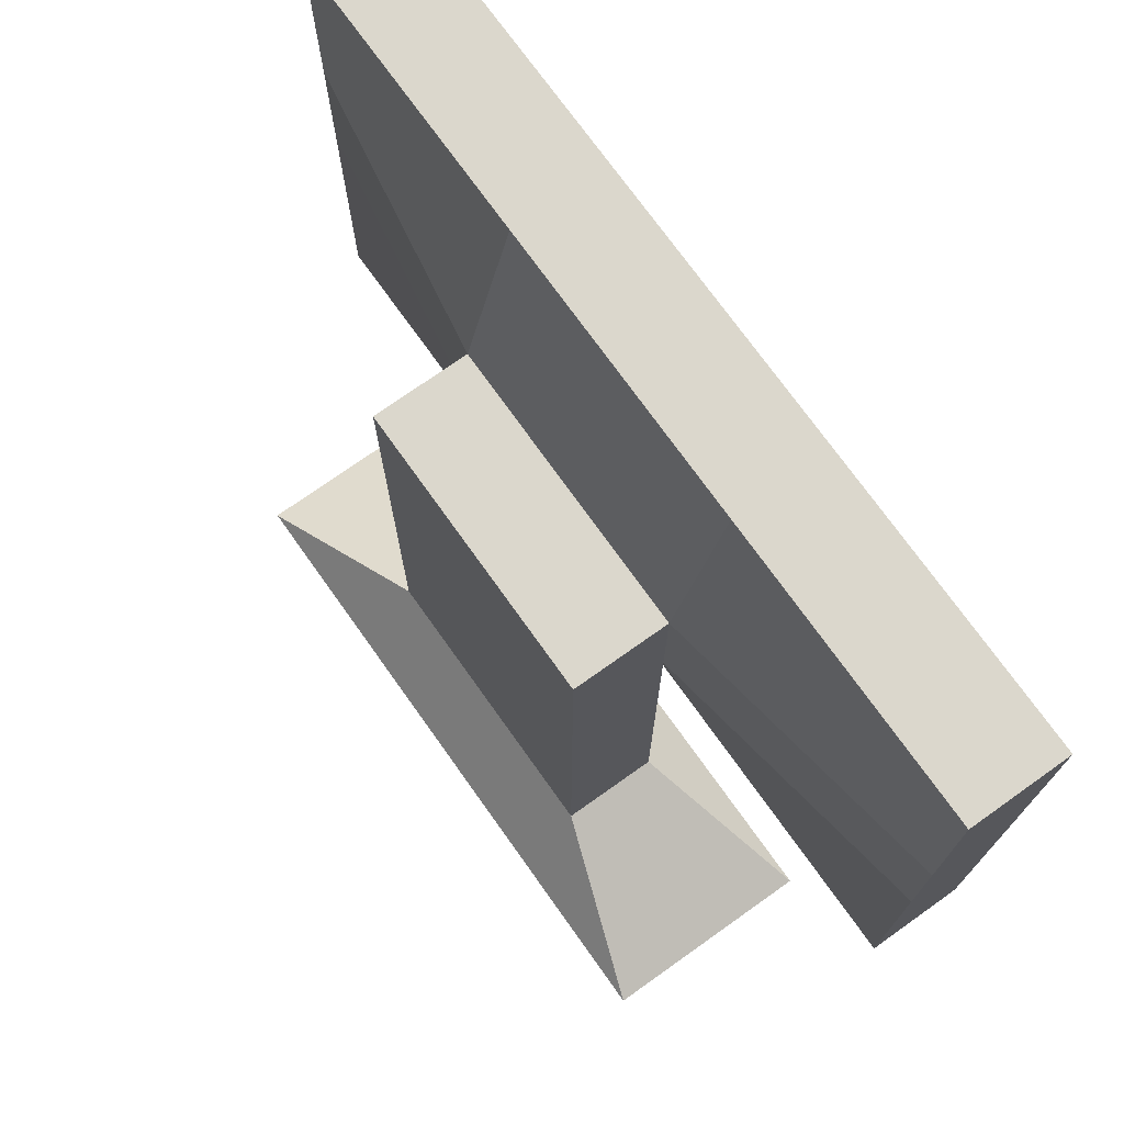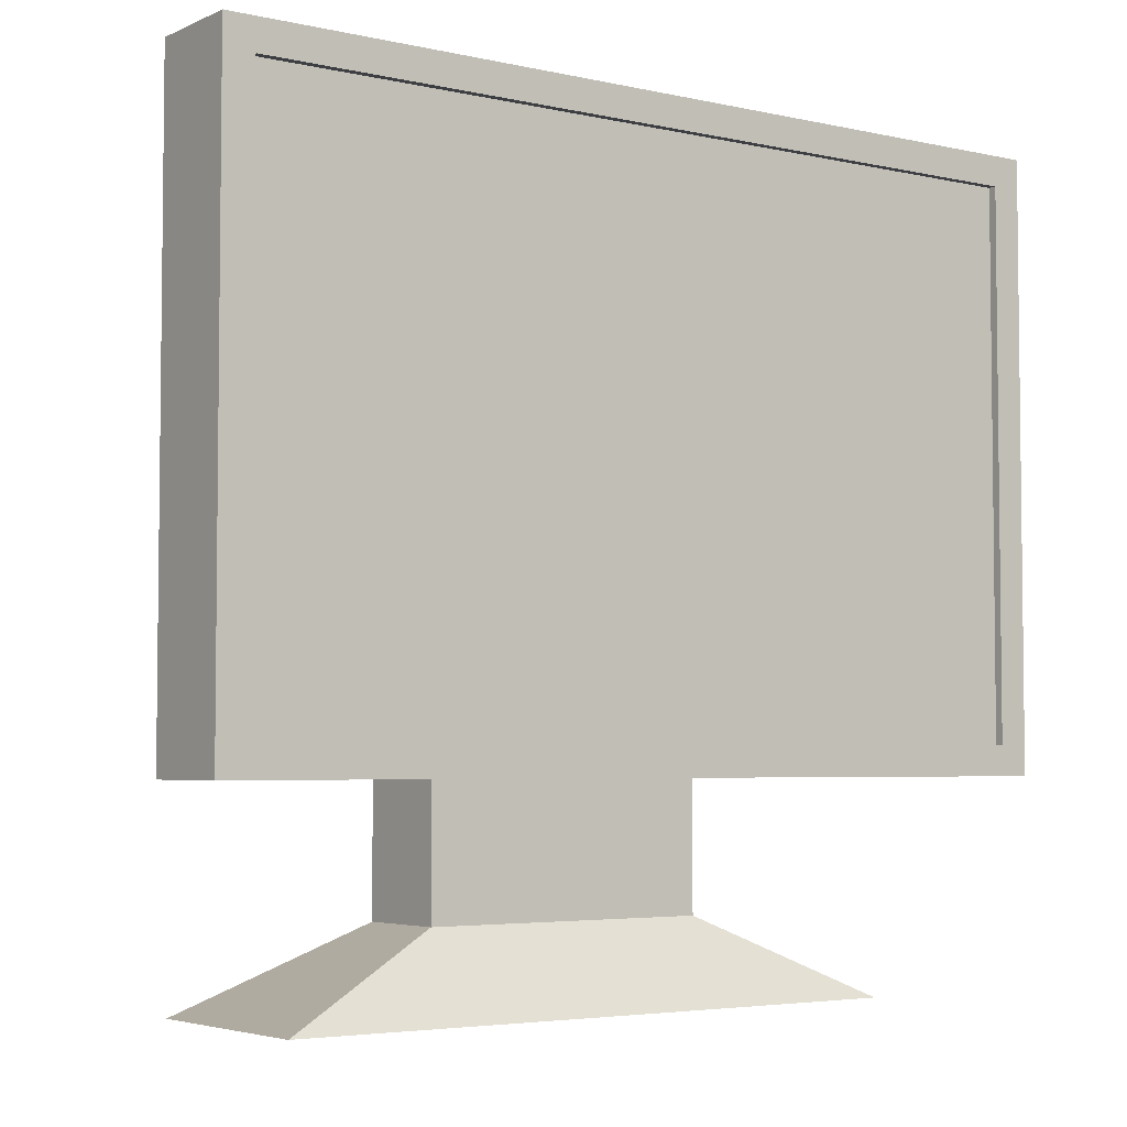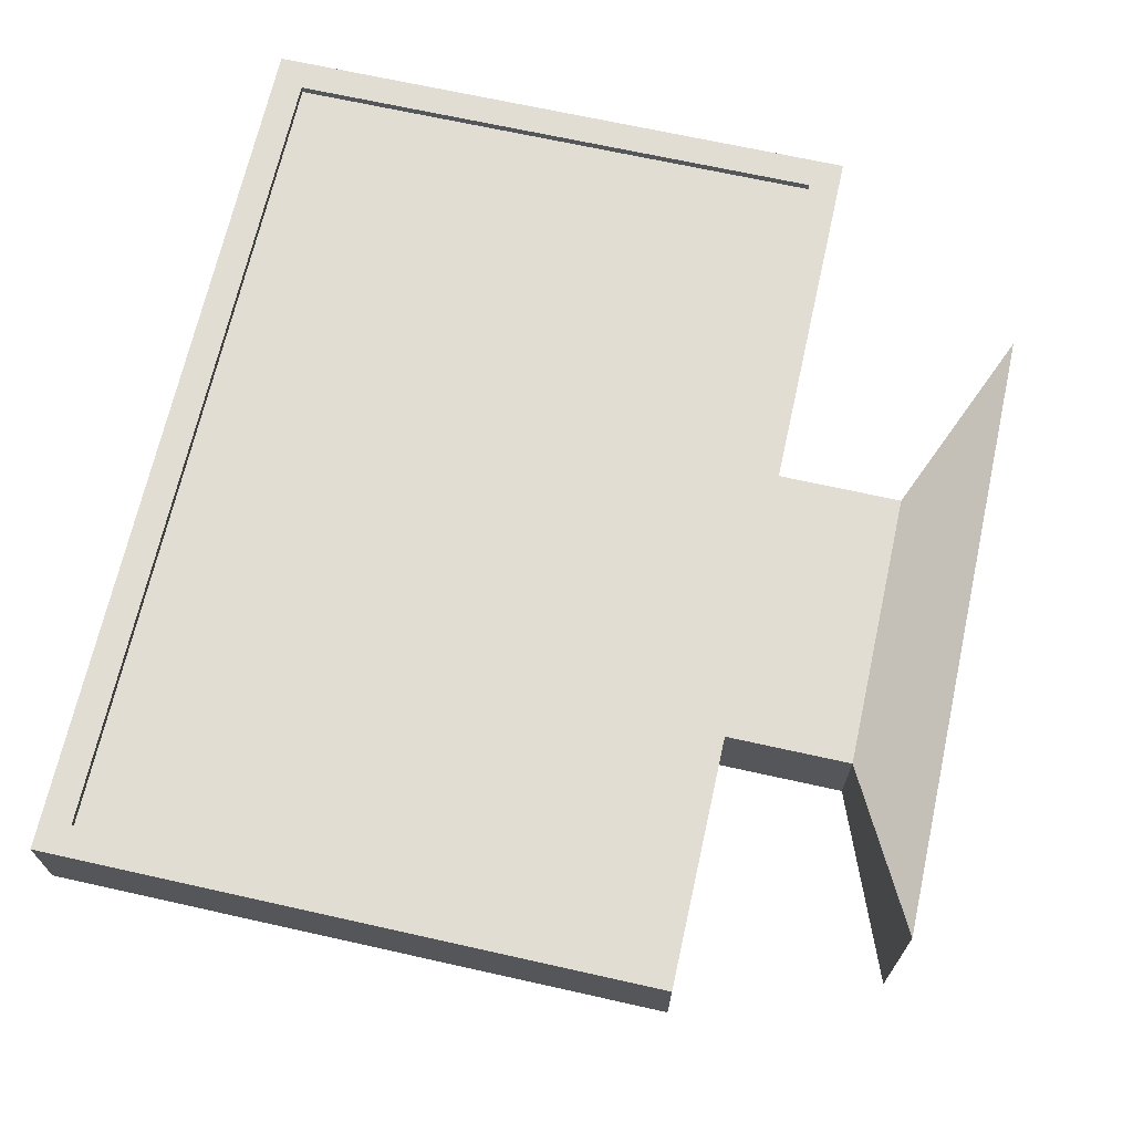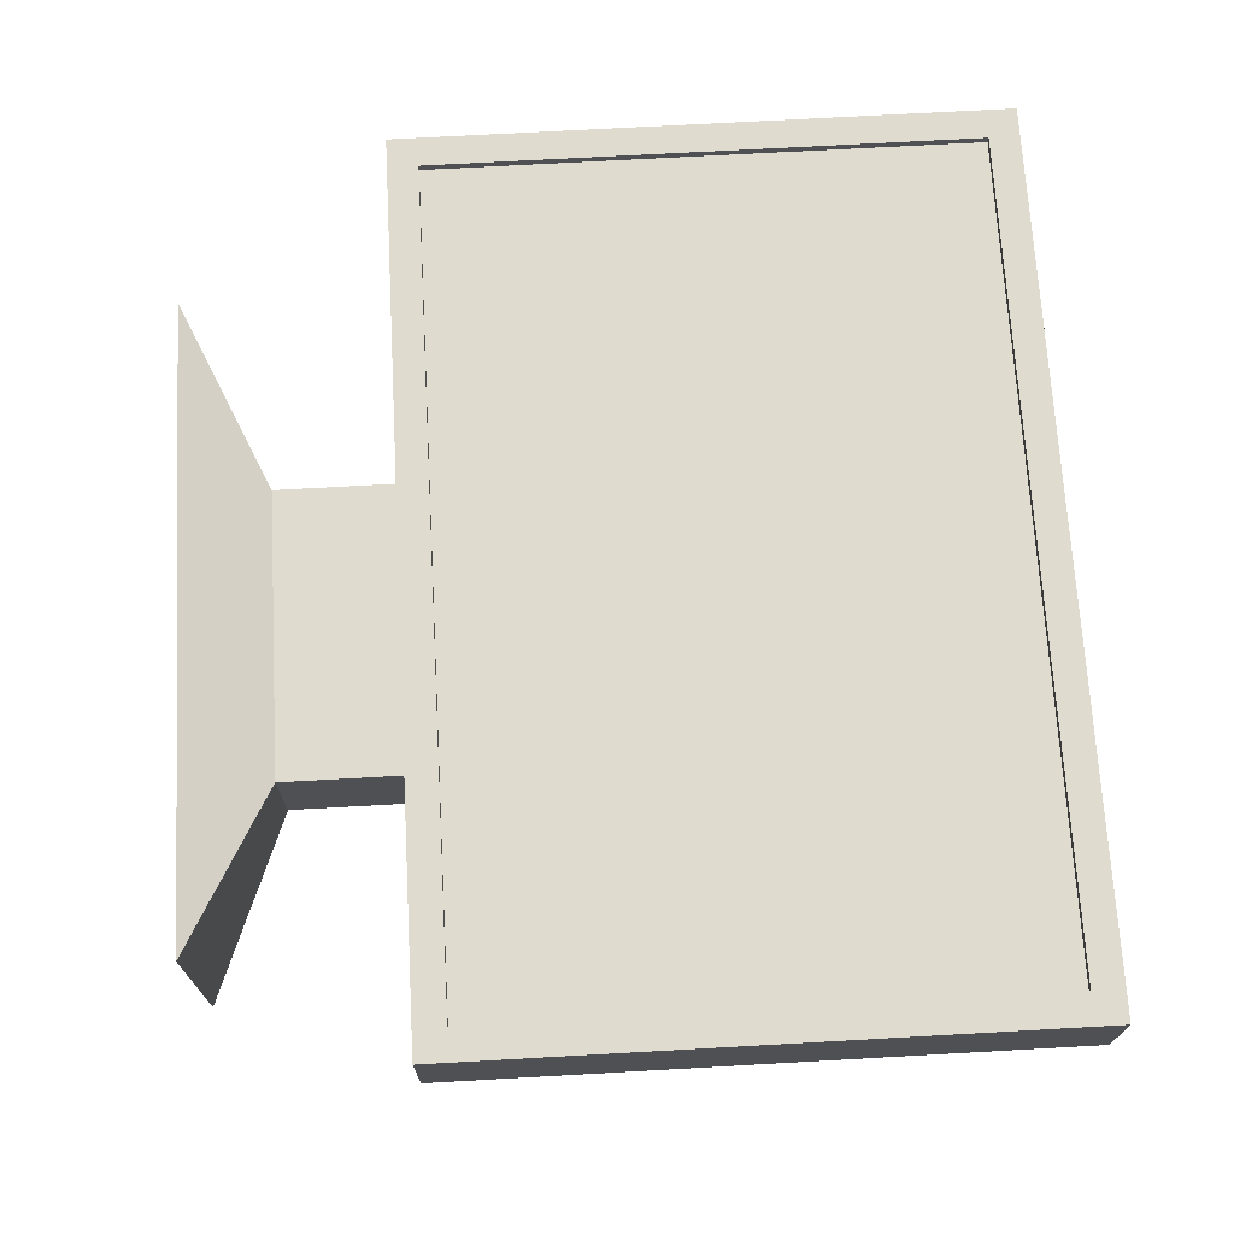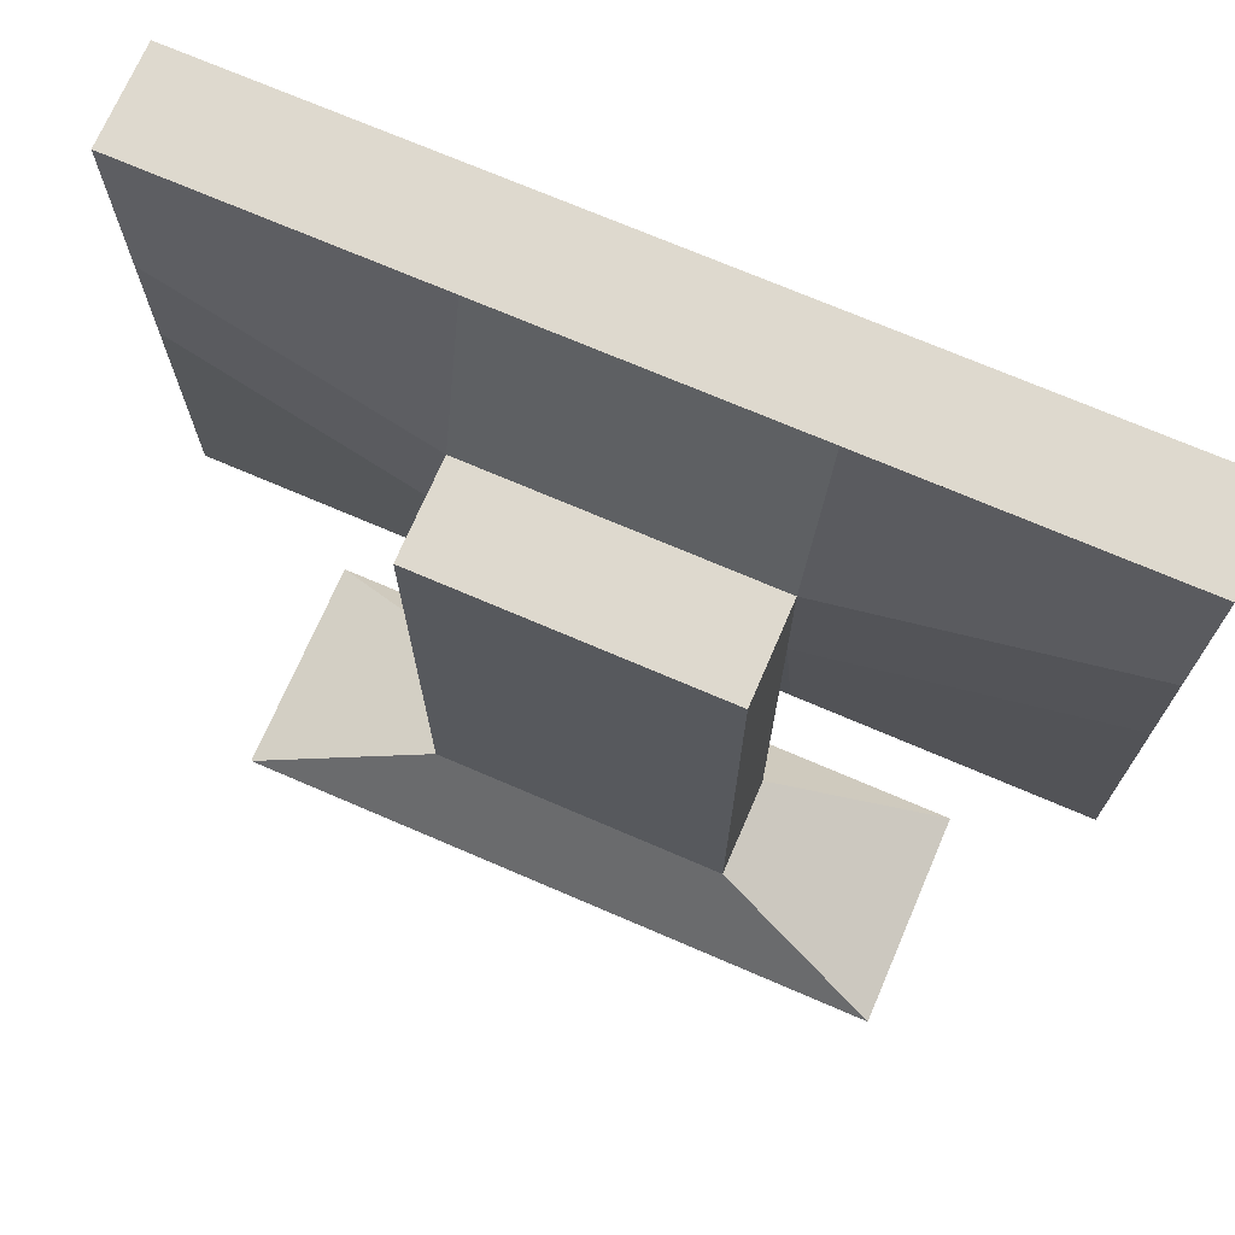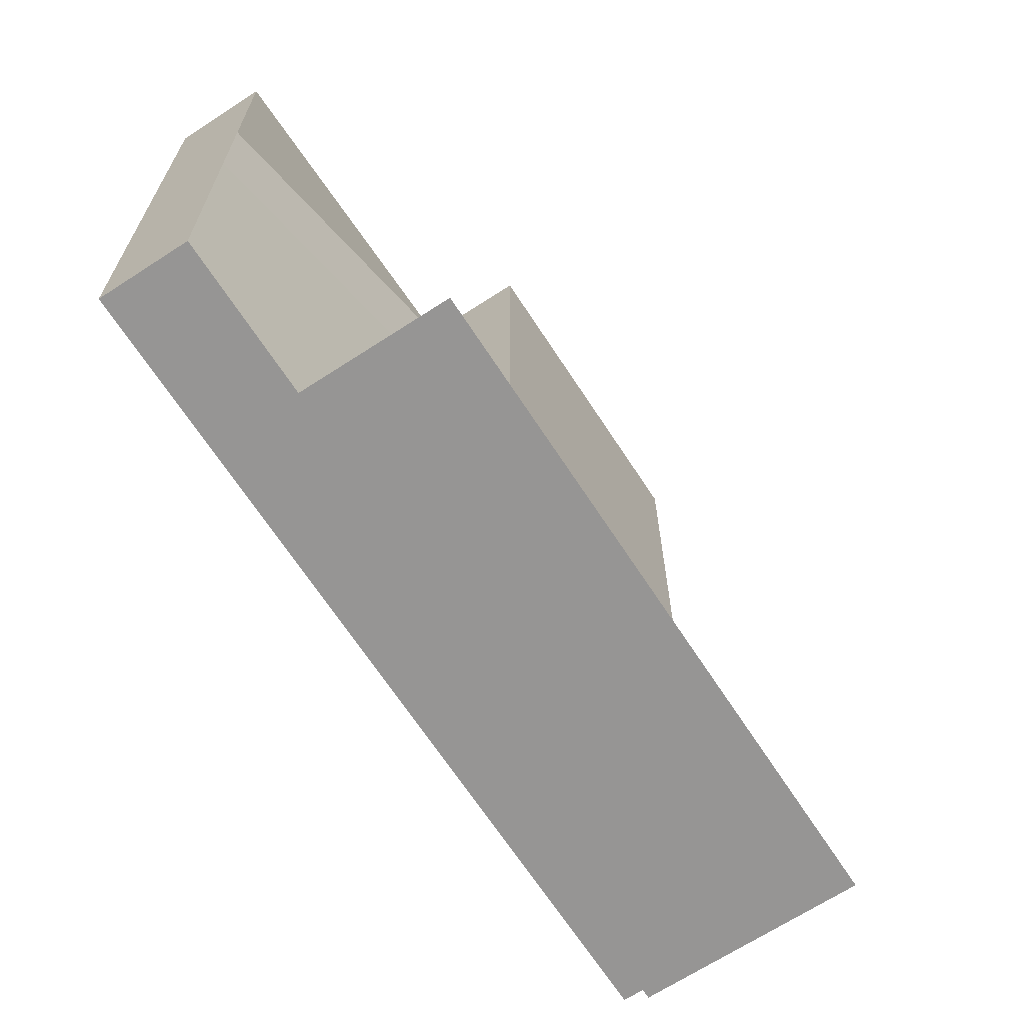
<metadata>
{"format":"obj","ext":"obj","renderer":"f3d","projection":"perspective","resolution":1024,"background":"white","views":[{"elev":73.3,"azim":-125.4,"up":"+Y"},{"elev":-4.3,"azim":-35.9,"up":"+Y"},{"elev":68.3,"azim":-77.4,"up":"+Z"},{"elev":70.5,"azim":86.8,"up":"+Z"},{"elev":71.6,"azim":-156.7,"up":"+Y"},{"elev":-67.5,"azim":123.1,"up":"+Y"}]}
</metadata>
<code>
o Monitor
v 0.5409 0.26 0.1215
v 0.5409 0.26 0.001473
v 0.5409 1 0.1215
v 0.5409 1 0.001473
v -0.5391 0.26 0.1215
v -0.5391 0.26 0.001473
v -0.5391 1 0.1215
v -0.5391 1 0.001473
v 0.1809 0.26 0.001473
v -0.1791 0.26 0.001473
v 0.1809 1 0.001473
v -0.1791 1 0.001473
v 0.5409 0.6 0.001473
v 0.5409 0.76 0.001473
v -0.5391 0.6 0.001473
v -0.5391 0.76 0.001473
v 0.1809 0.76 -0.05853
v 0.1809 0.6 -0.05853
v -0.1791 0.76 -0.05853
v -0.1791 0.6 -0.05853
v -0.1791 0.76 -0.1785
v 0.1809 0.76 -0.1785
v 0.1809 0.6 -0.1785
v -0.1791 0.6 -0.1785
v 0.1809 0.1 -0.05853
v -0.1791 0.1 -0.05853
v -0.1791 0.1 -0.1785
v 0.1809 0.1 -0.1785
v 0.3969 0 0.01347
v -0.3951 0 0.01347
v -0.3951 0 -0.2505
v 0.3969 0 -0.2505
v 0.5039 0.297 0.1215
v 0.5039 0.963 0.1215
v -0.5021 0.963 0.1215
v -0.5021 0.297 0.1215
v 0.5039 0.297 0.1115
v 0.5039 0.963 0.1115
v -0.5021 0.963 0.1115
v -0.5021 0.297 0.1115
g Monitor_Black
f 1 33 36 5
f 2 13 14 4 3 1
f 5 7 8 16 15 6
f 7 35 34 3
f 10 20 18 9
f 11 17 19 12
f 2 9 18 13
f 3 34 33 1
f 4 11 12 8 7 3
f 5 36 35 7
f 15 20 10 6
f 1 5 6 10 9 2
f 4 14 17 11
f 16 19 20 15
f 12 19 16 8
f 13 18 17 14
g Monitor_Grey
f 18 23 22 17
f 19 21 24 20
f 23 28 27 24
f 26 30 29 25
f 20 26 25 18
f 22 23 24 21
f 30 31 32 29
f 17 22 21 19
f 18 25 28 23
f 24 27 26 20
f 28 32 31 27
f 25 29 32 28
f 27 31 30 26
g Monitor_White
f 34 38 37 33
f 36 40 39 35
f 33 37 40 36
f 35 39 38 34
f 38 39 40 37

</code>
